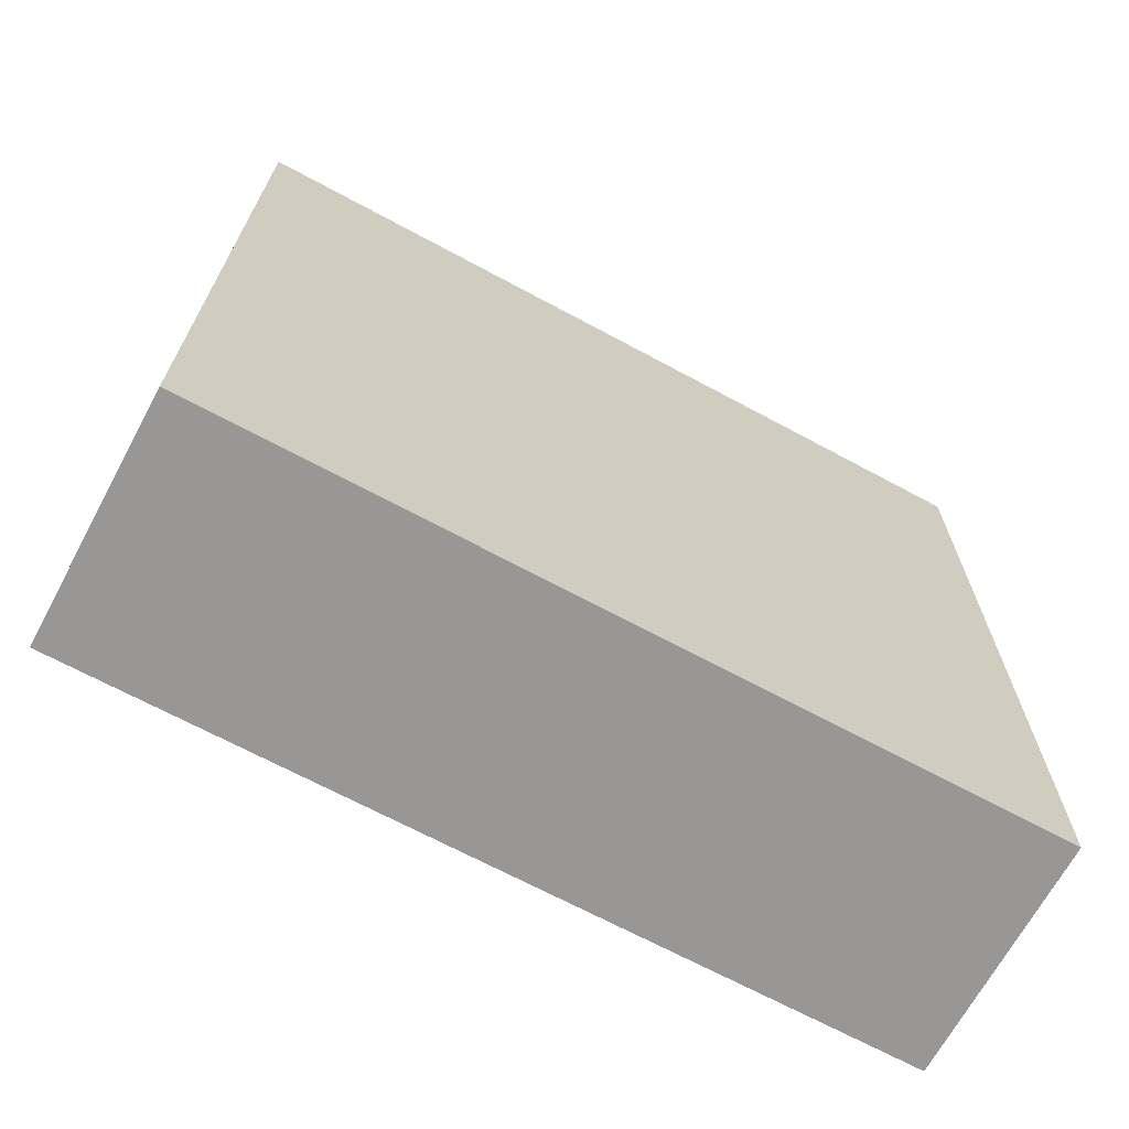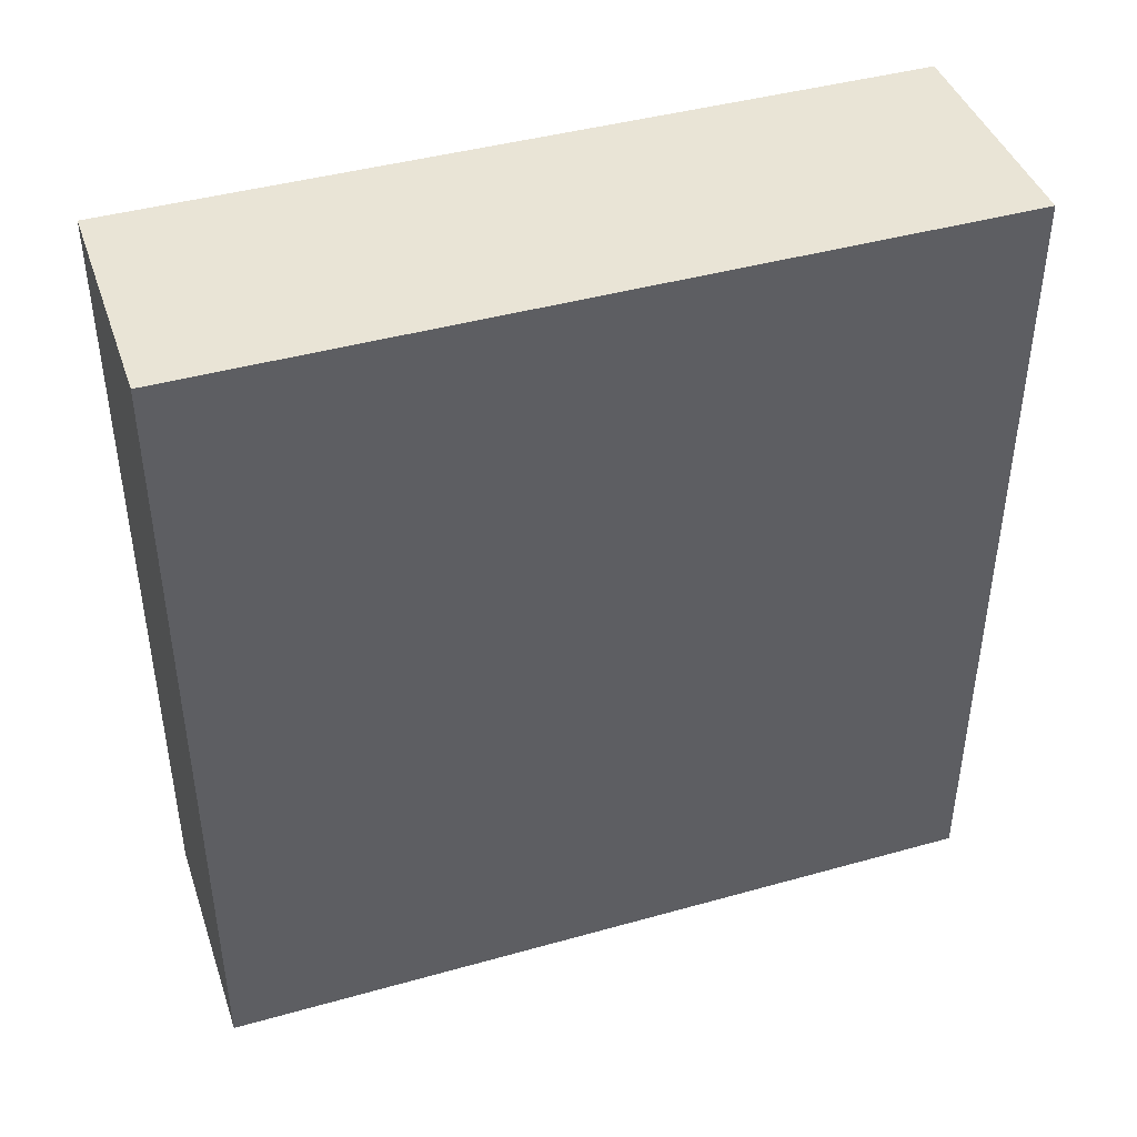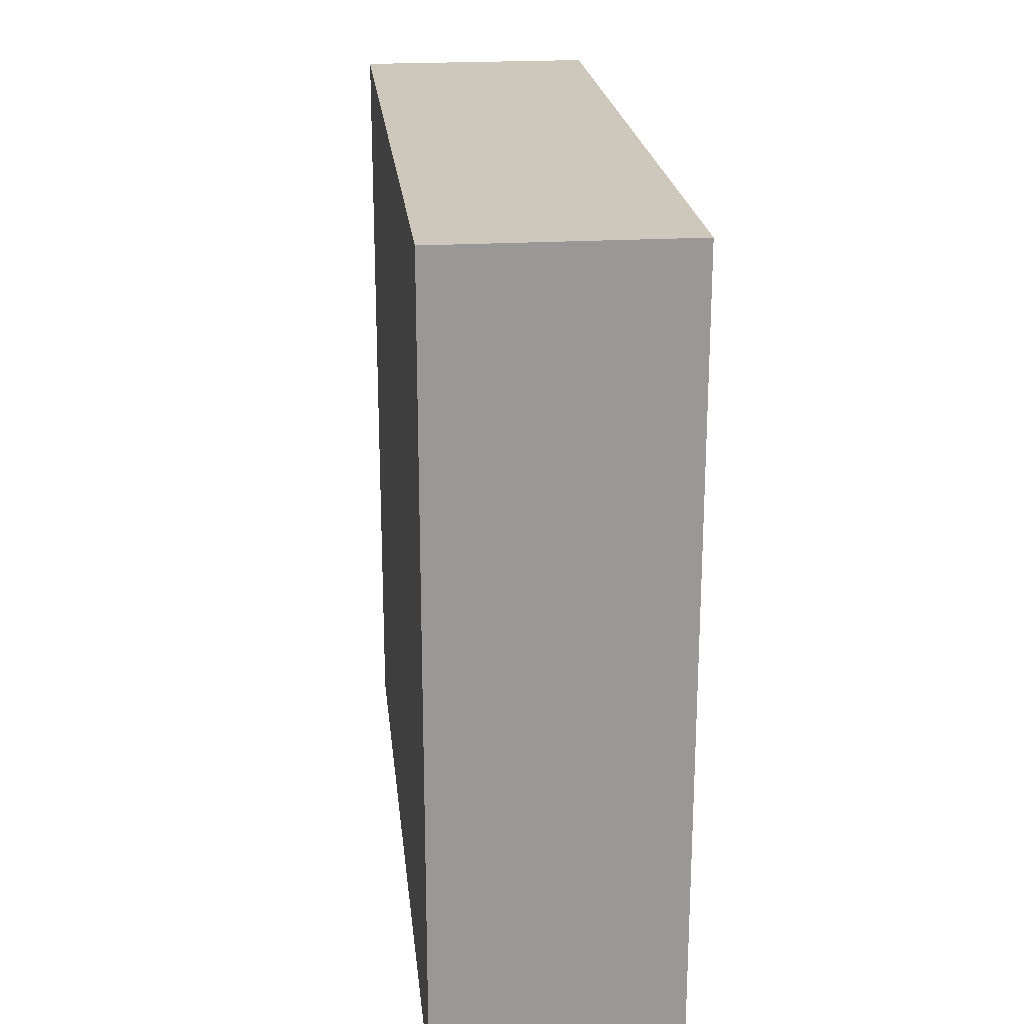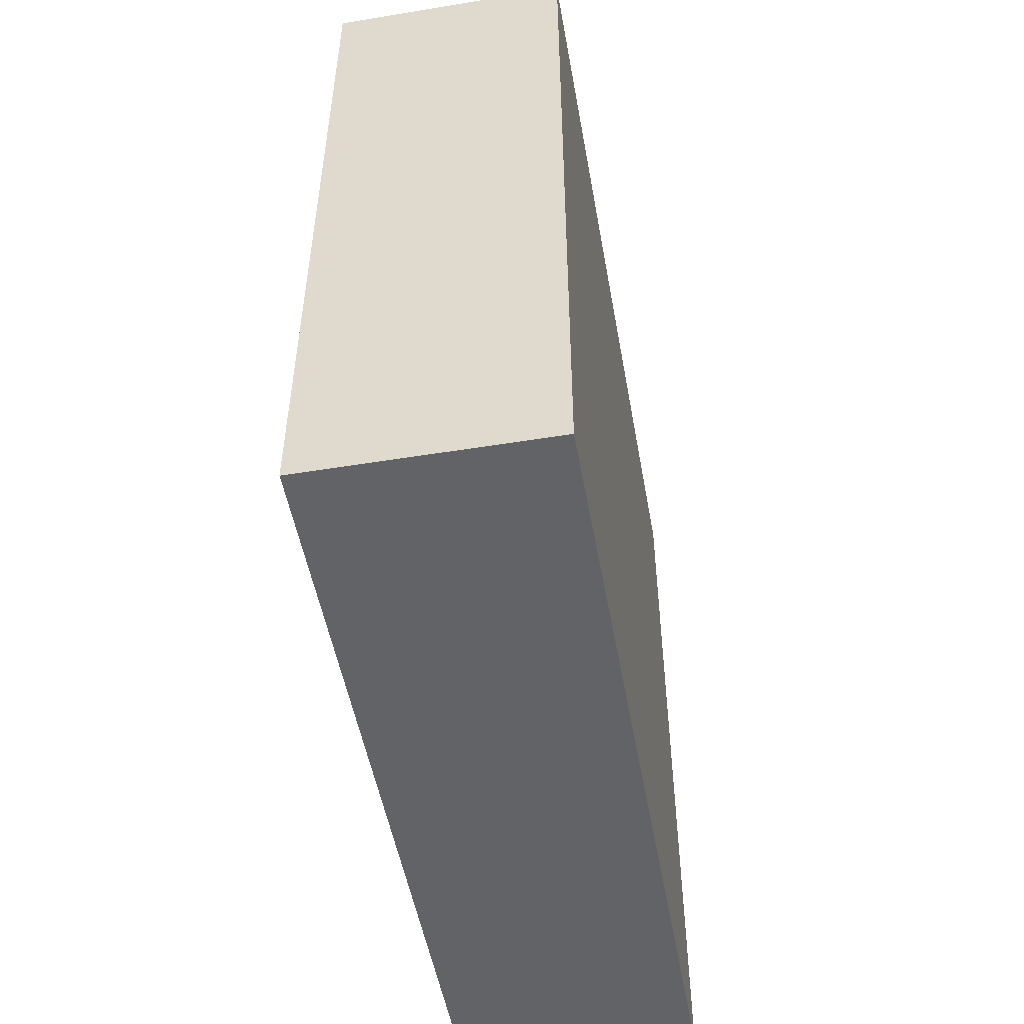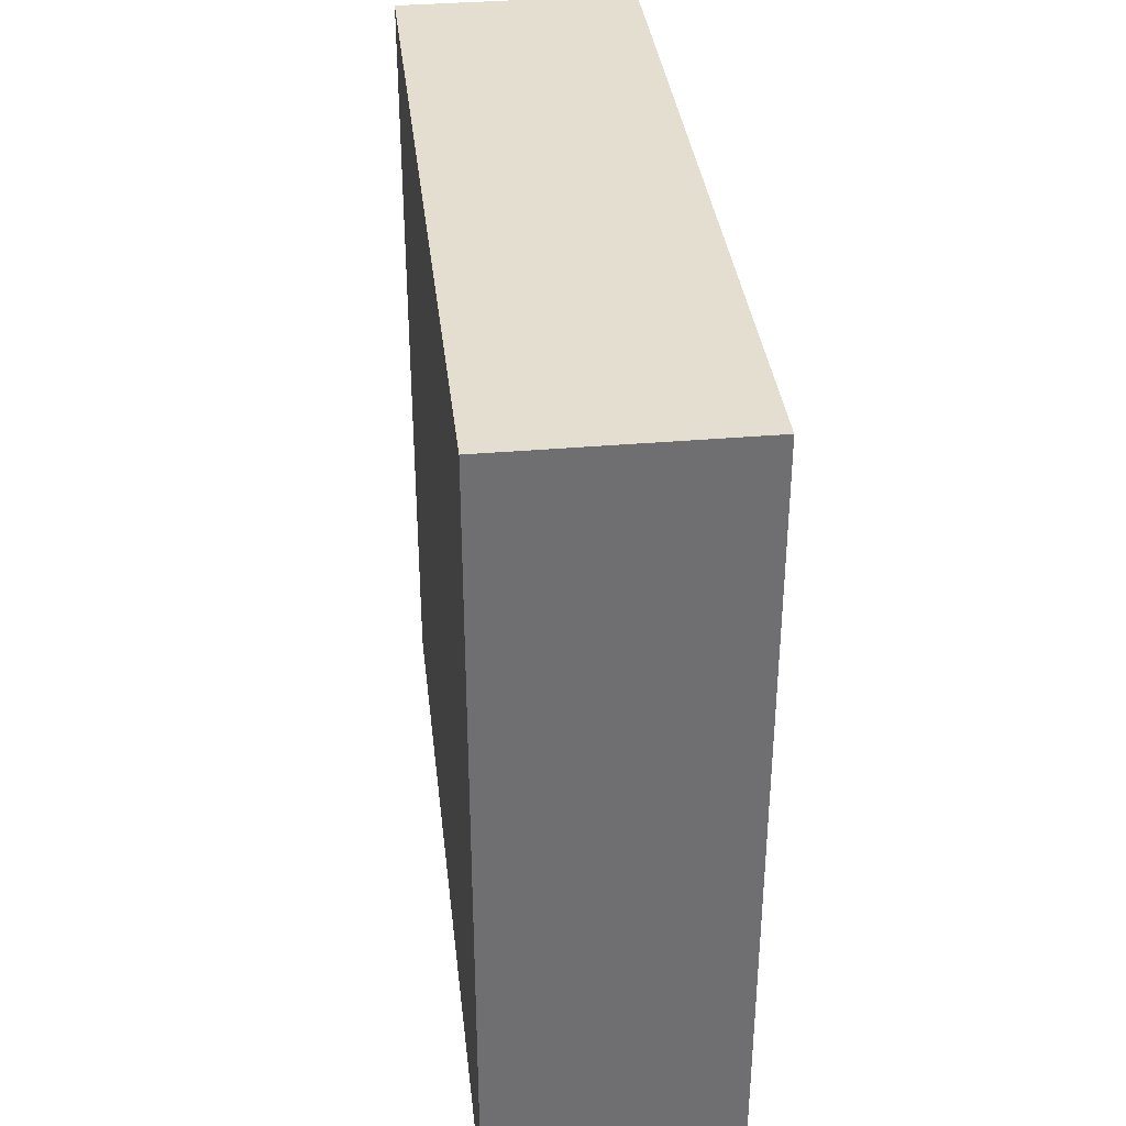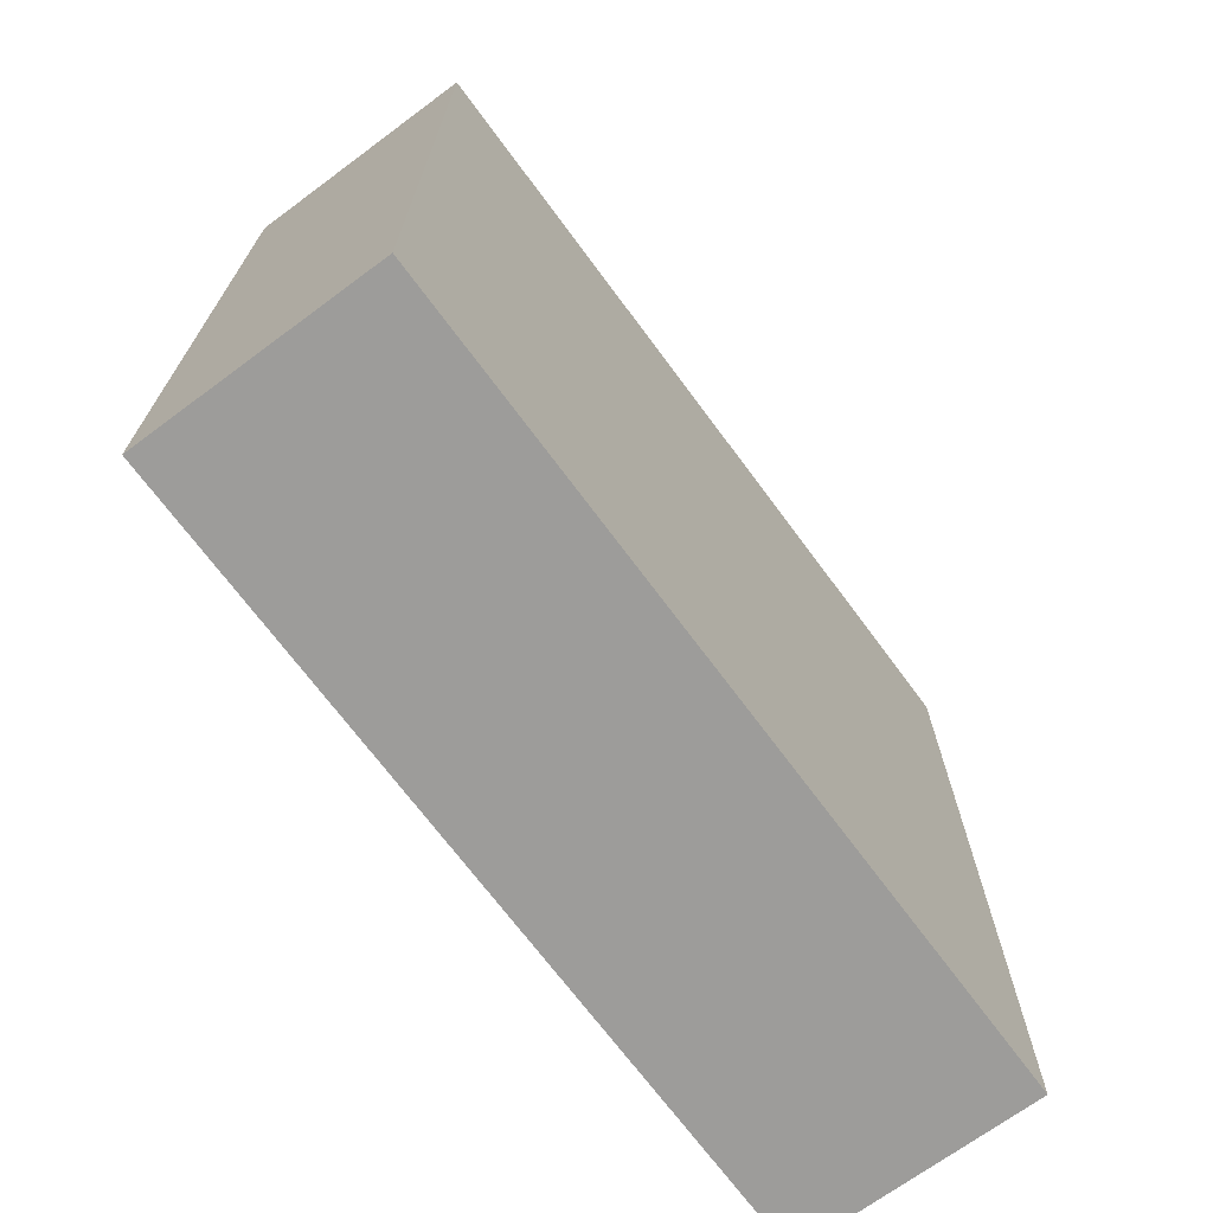
<metadata>
{"format":"obj","ext":"obj","renderer":"f3d","projection":"perspective","resolution":1024,"background":"white","views":[{"elev":-68.3,"azim":-118.4,"up":"+Z"},{"elev":42.6,"azim":71.5,"up":"+Y"},{"elev":21.8,"azim":-6.0,"up":"+Z"},{"elev":-51.0,"azim":-169.9,"up":"+Y"},{"elev":35.7,"azim":-6.5,"up":"+Z"},{"elev":-70.1,"azim":-143.5,"up":"+Z"}]}
</metadata>
<code>
v -69.2 185 356.8
v -50 185 356.8
v -69.2 250 356.8
v -50 250 356.8
v -69.2 250 293.8
v -50 250 293.8
v -69.2 185 293.8
v -50 185 293.8
v -69.2 250 356.8
v -50 250 356.8
v -69.2 250 293.8
v -50 250 293.8
v -50 250 356.8
v -50 185 356.8
v -50 250 293.8
v -50 185 293.8
v -50 185 356.8
v -69.2 185 356.8
v -50 185 293.8
v -69.2 185 293.8
v -69.2 185 356.8
v -69.2 250 356.8
v -69.2 185 293.8
v -69.2 250 293.8
f 1 2 4 3
f 5 6 8 7
f 9 10 12 11
f 13 14 16 15
f 17 18 20 19
f 21 22 24 23

</code>
